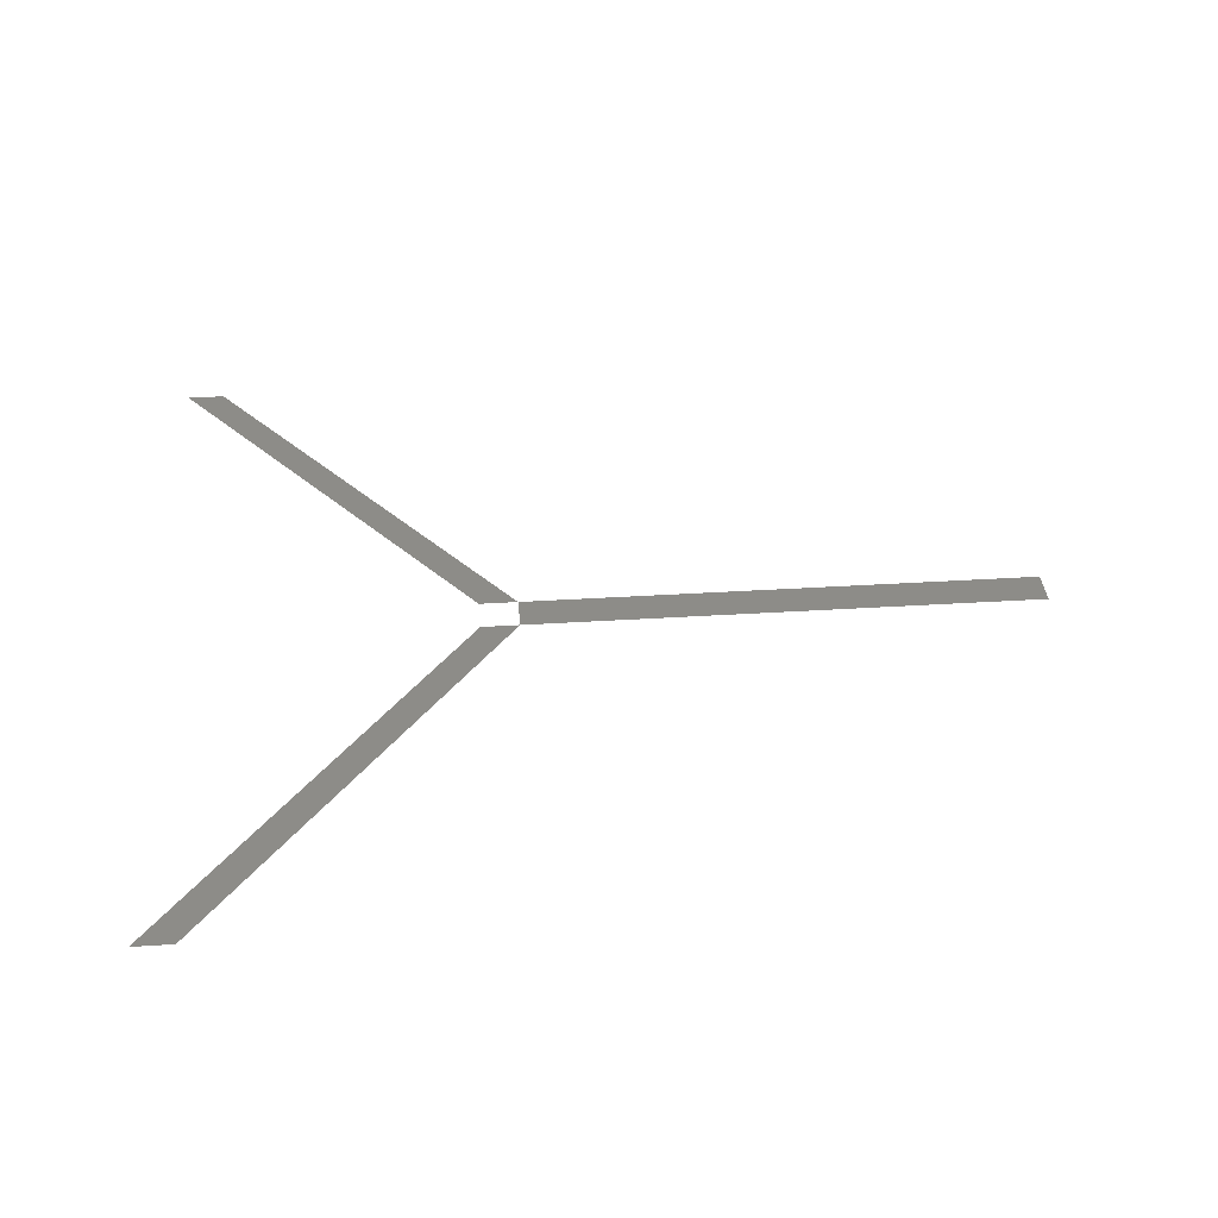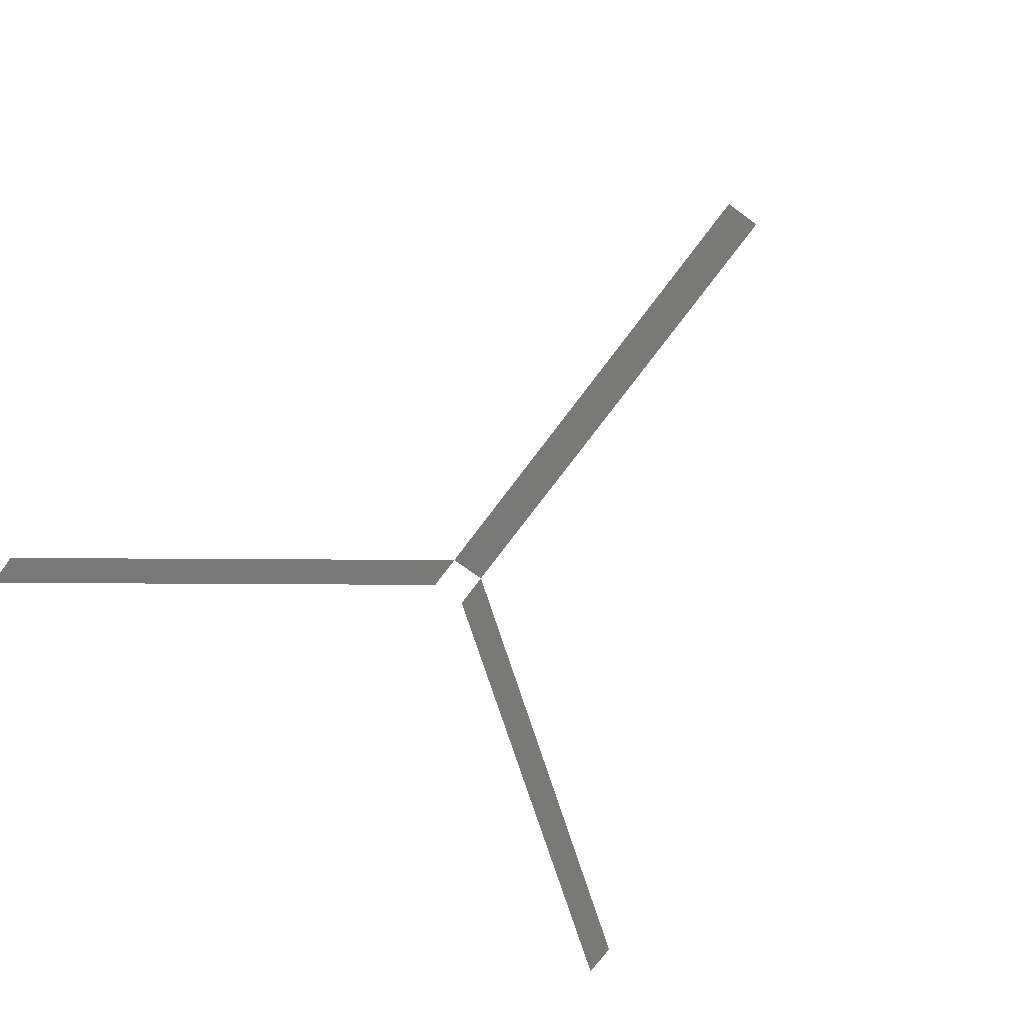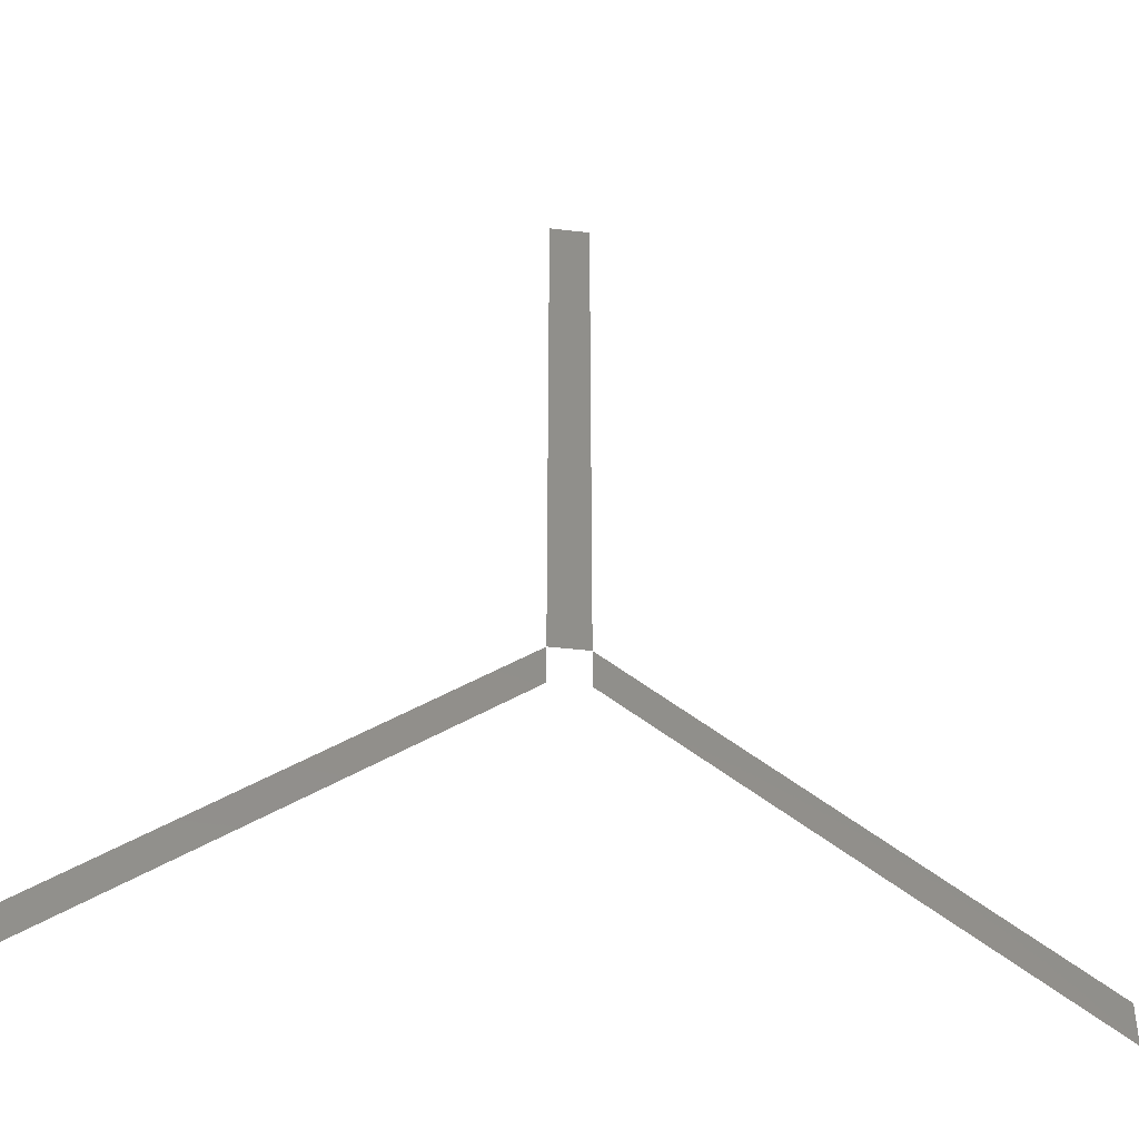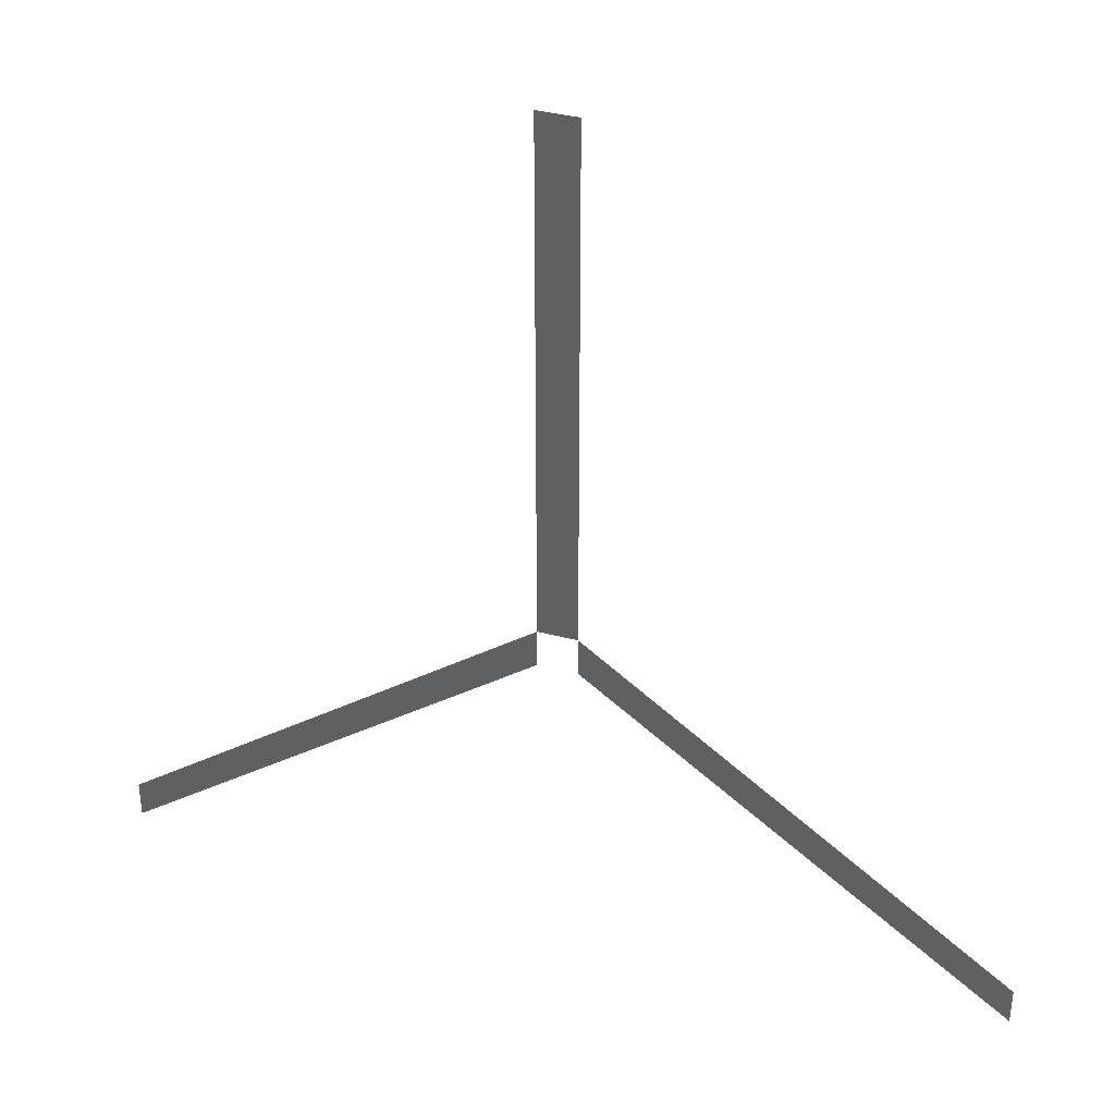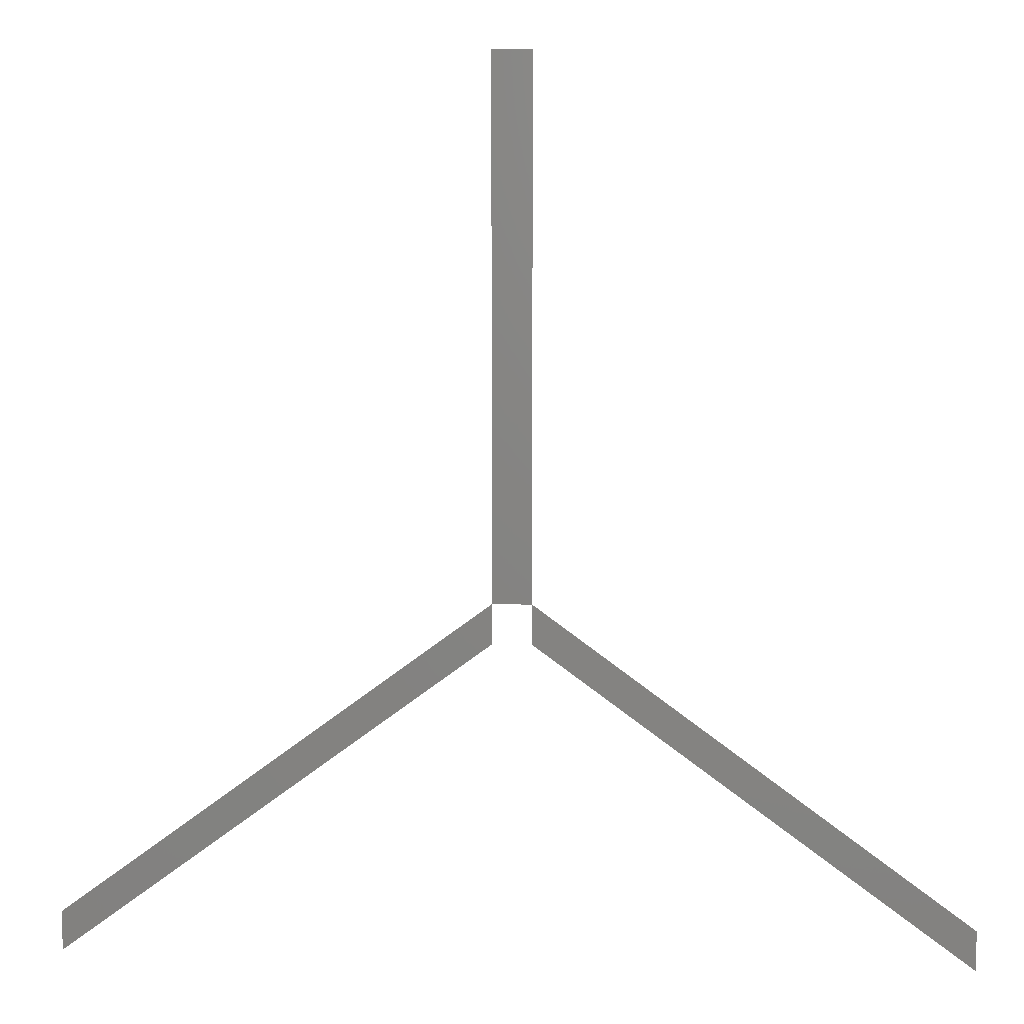
<metadata>
{"format":"stl","ext":"stl","renderer":"f3d","projection":"perspective","resolution":1024,"background":"white","views":[{"elev":35.7,"azim":-94.8,"up":"+Y"},{"elev":-71.5,"azim":-36.3,"up":"+Y"},{"elev":-41.7,"azim":-8.1,"up":"+Z"},{"elev":37.6,"azim":-161.4,"up":"+Z"},{"elev":5.1,"azim":5.1,"up":"+Z"}]}
</metadata>
<code>
# stl→obj: 166 verts, 162 faces
v 1.5 0 83
v 2.714 0 82.12
v 1.5 0 80
v 3.927 0 81.24
v 2.714 0 79.12
v 5.141 0 80.35
v 3.927 0 78.24
v 6.354 0 79.47
v 5.141 0 77.35
v 7.568 0 78.59
v 6.354 0 76.47
v 8.781 0 77.71
v 7.568 0 75.59
v 9.995 0 76.83
v 8.781 0 74.71
v 11.21 0 75.95
v 9.995 0 73.83
v 12.42 0 75.06
v 11.21 0 72.95
v 13.64 0 74.18
v 12.42 0 72.06
v 14.85 0 73.3
v 13.64 0 71.18
v 16.06 0 72.42
v 14.85 0 70.3
v 17.28 0 71.54
v 16.06 0 69.42
v 18.49 0 70.66
v 17.28 0 68.54
v 19.7 0 69.77
v 18.49 0 67.66
v 20.92 0 68.89
v 19.7 0 66.77
v 22.13 0 68.01
v 20.92 0 65.89
v 23.34 0 67.13
v 22.13 0 65.01
v 24.56 0 66.25
v 23.34 0 64.13
v 25.77 0 65.37
v 24.56 0 63.25
v 26.98 0 64.48
v 25.77 0 62.37
v 28.2 0 63.6
v 26.98 0 61.48
v 29.41 0 62.72
v 28.2 0 60.6
v 30.62 0 61.84
v 29.41 0 59.72
v 31.84 0 60.96
v 30.62 0 58.84
v 33.05 0 60.08
v 31.84 0 57.96
v 34.27 0 59.19
v 33.05 0 57.08
v 34.27 0 56.19
v -1.5 0 83
v -1.5 0 80
v -2.714 0 82.12
v -2.714 0 79.12
v -3.927 0 81.24
v -3.927 0 78.24
v -5.141 0 80.35
v -5.141 0 77.35
v -6.354 0 79.47
v -6.354 0 76.47
v -7.568 0 78.59
v -7.568 0 75.59
v -8.781 0 77.71
v -8.781 0 74.71
v -9.995 0 76.83
v -9.995 0 73.83
v -11.21 0 75.95
v -11.21 0 72.95
v -12.42 0 75.06
v -12.42 0 72.06
v -13.64 0 74.18
v -13.64 0 71.18
v -14.85 0 73.3
v -14.85 0 70.3
v -16.06 0 72.42
v -16.06 0 69.42
v -17.28 0 71.54
v -17.28 0 68.54
v -18.49 0 70.66
v -18.49 0 67.66
v -19.7 0 69.77
v -19.7 0 66.77
v -20.92 0 68.89
v -20.92 0 65.89
v -22.13 0 68.01
v -22.13 0 65.01
v -23.34 0 67.13
v -23.34 0 64.13
v -24.56 0 66.25
v -24.56 0 63.25
v -25.77 0 65.37
v -25.77 0 62.37
v -26.98 0 64.48
v -26.98 0 61.48
v -28.2 0 63.6
v -28.2 0 60.6
v -29.41 0 62.72
v -29.41 0 59.72
v -30.62 0 61.84
v -30.62 0 58.84
v -31.84 0 60.96
v -31.84 0 57.96
v -33.05 0 60.08
v -33.05 0 57.08
v -34.27 0 59.19
v -34.27 0 56.19
v -1.5 0 84.5
v -1.5 0 86
v 1.5 0 84.5
v -1.5 0 87.5
v 1.5 0 86
v -1.5 0 89
v 1.5 0 87.5
v -1.5 0 90.5
v 1.5 0 89
v -1.5 0 92
v 1.5 0 90.5
v -1.5 0 93.5
v 1.5 0 92
v -1.5 0 95
v 1.5 0 93.5
v -1.5 0 96.5
v 1.5 0 95
v -1.5 0 98
v 1.5 0 96.5
v -1.5 0 99.5
v 1.5 0 98
v -1.5 0 101
v 1.5 0 99.5
v -1.5 0 102.5
v 1.5 0 101
v -1.5 0 104
v 1.5 0 102.5
v -1.5 0 105.5
v 1.5 0 104
v -1.5 0 107
v 1.5 0 105.5
v -1.5 0 108.5
v 1.5 0 107
v -1.5 0 110
v 1.5 0 108.5
v -1.5 0 111.5
v 1.5 0 110
v -1.5 0 113
v 1.5 0 111.5
v -1.5 0 114.5
v 1.5 0 113
v -1.5 0 116
v 1.5 0 114.5
v -1.5 0 117.5
v 1.5 0 116
v -1.5 0 119
v 1.5 0 117.5
v -1.5 0 120.5
v 1.5 0 119
v -1.5 0 122
v 1.5 0 120.5
v -1.5 0 123.5
v 1.5 0 122
v 1.5 0 123.5
f 1 2 3
f 2 4 5
f 4 6 7
f 6 8 9
f 8 10 11
f 10 12 13
f 12 14 15
f 14 16 17
f 16 18 19
f 18 20 21
f 20 22 23
f 22 24 25
f 24 26 27
f 26 28 29
f 28 30 31
f 30 32 33
f 32 34 35
f 34 36 37
f 36 38 39
f 38 40 41
f 40 42 43
f 42 44 45
f 44 46 47
f 46 48 49
f 48 50 51
f 50 52 53
f 52 54 55
f 3 2 5
f 5 4 7
f 7 6 9
f 9 8 11
f 11 10 13
f 13 12 15
f 15 14 17
f 17 16 19
f 19 18 21
f 21 20 23
f 23 22 25
f 25 24 27
f 27 26 29
f 29 28 31
f 31 30 33
f 33 32 35
f 35 34 37
f 37 36 39
f 39 38 41
f 41 40 43
f 43 42 45
f 45 44 47
f 47 46 49
f 49 48 51
f 51 50 53
f 53 52 55
f 55 54 56
f 57 58 59
f 59 60 61
f 61 62 63
f 63 64 65
f 65 66 67
f 67 68 69
f 69 70 71
f 71 72 73
f 73 74 75
f 75 76 77
f 77 78 79
f 79 80 81
f 81 82 83
f 83 84 85
f 85 86 87
f 87 88 89
f 89 90 91
f 91 92 93
f 93 94 95
f 95 96 97
f 97 98 99
f 99 100 101
f 101 102 103
f 103 104 105
f 105 106 107
f 107 108 109
f 109 110 111
f 58 60 59
f 60 62 61
f 62 64 63
f 64 66 65
f 66 68 67
f 68 70 69
f 70 72 71
f 72 74 73
f 74 76 75
f 76 78 77
f 78 80 79
f 80 82 81
f 82 84 83
f 84 86 85
f 86 88 87
f 88 90 89
f 90 92 91
f 92 94 93
f 94 96 95
f 96 98 97
f 98 100 99
f 100 102 101
f 102 104 103
f 104 106 105
f 106 108 107
f 108 110 109
f 110 112 111
f 57 113 1
f 113 114 115
f 114 116 117
f 116 118 119
f 118 120 121
f 120 122 123
f 122 124 125
f 124 126 127
f 126 128 129
f 128 130 131
f 130 132 133
f 132 134 135
f 134 136 137
f 136 138 139
f 138 140 141
f 140 142 143
f 142 144 145
f 144 146 147
f 146 148 149
f 148 150 151
f 150 152 153
f 152 154 155
f 154 156 157
f 156 158 159
f 158 160 161
f 160 162 163
f 162 164 165
f 1 113 115
f 115 114 117
f 117 116 119
f 119 118 121
f 121 120 123
f 123 122 125
f 125 124 127
f 127 126 129
f 129 128 131
f 131 130 133
f 133 132 135
f 135 134 137
f 137 136 139
f 139 138 141
f 141 140 143
f 143 142 145
f 145 144 147
f 147 146 149
f 149 148 151
f 151 150 153
f 153 152 155
f 155 154 157
f 157 156 159
f 159 158 161
f 161 160 163
f 163 162 165
f 165 164 166

</code>
